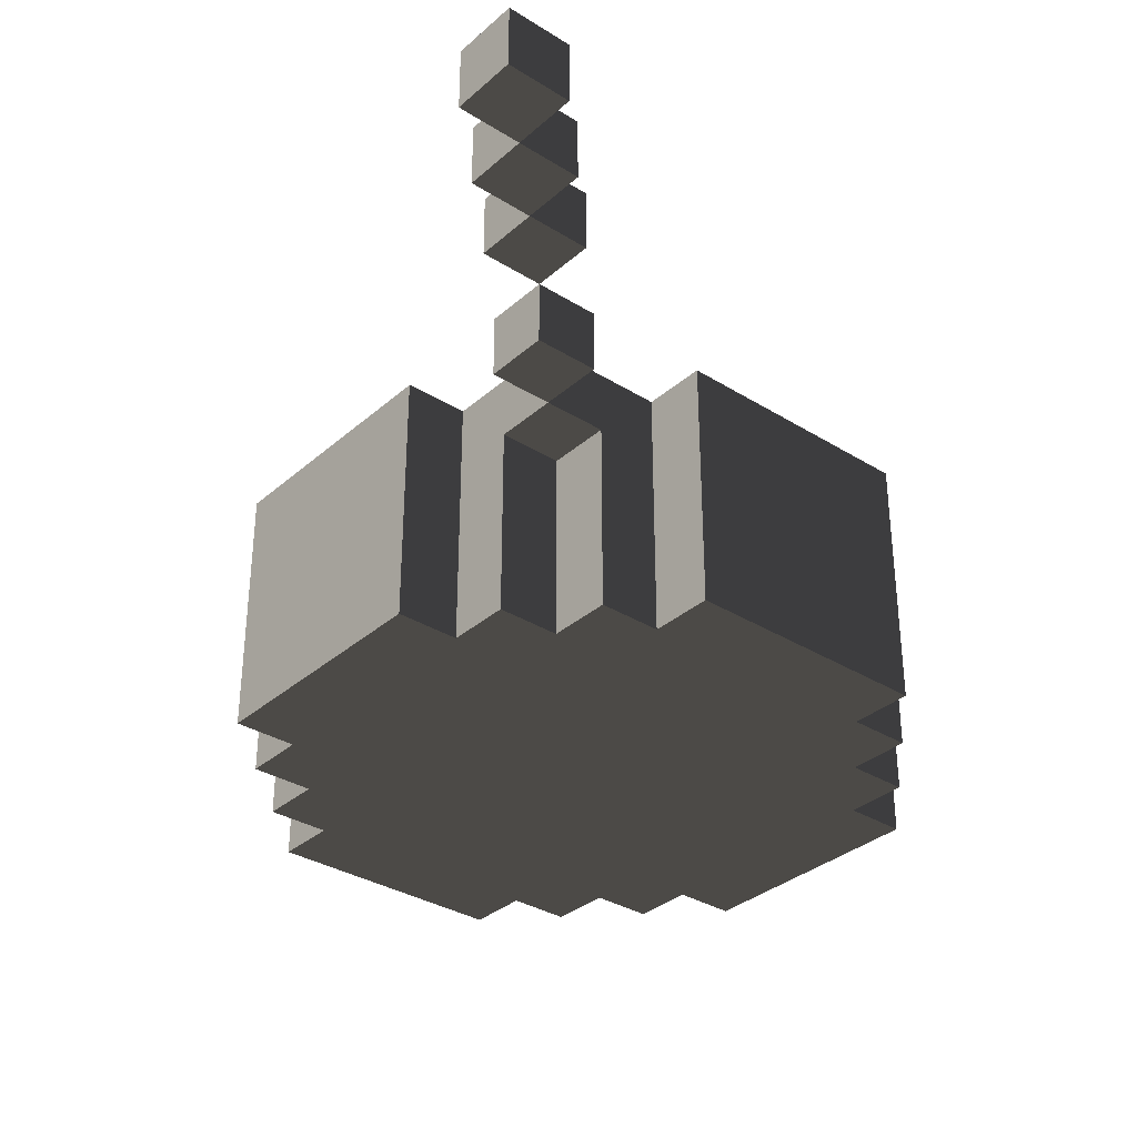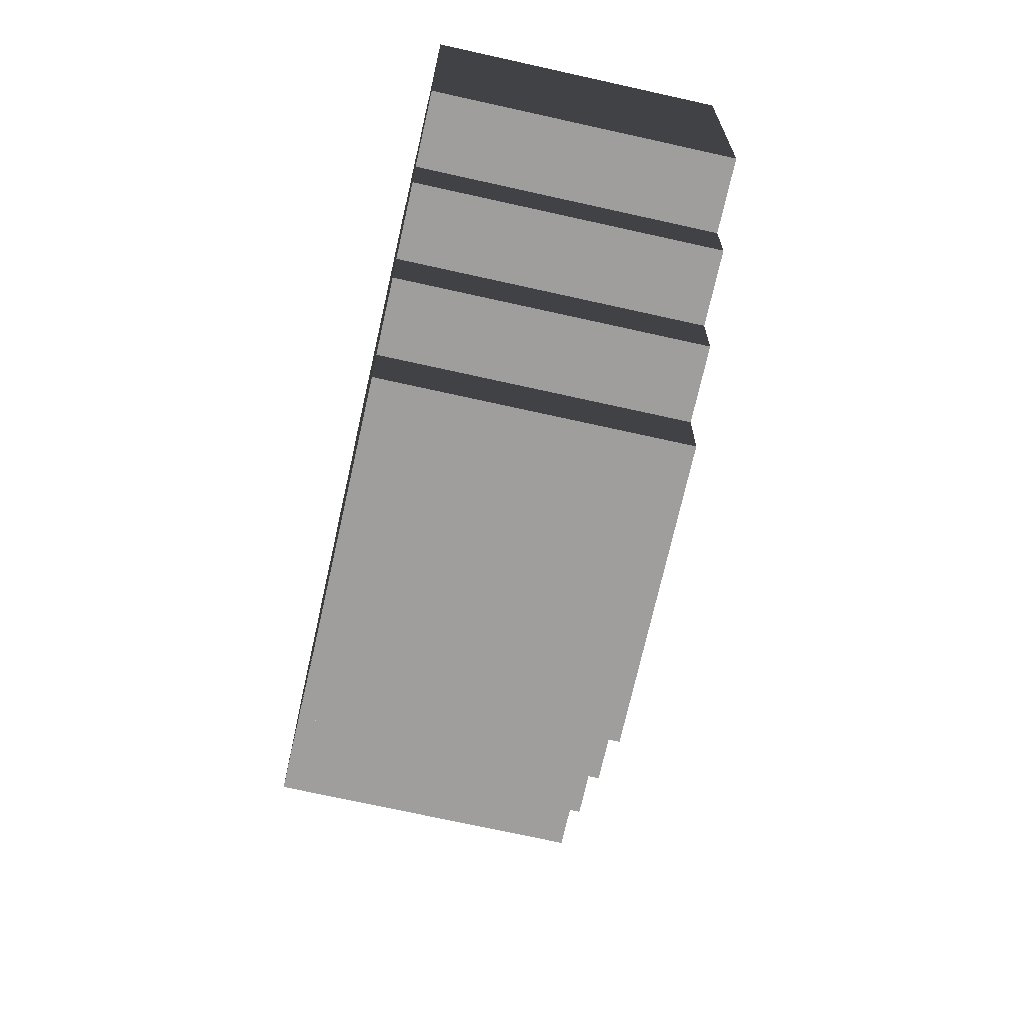
<metadata>
{"format":"obj","ext":"obj","renderer":"f3d","projection":"perspective","resolution":1024,"background":"white","views":[{"elev":-33.5,"azim":-40.3,"up":"+Y"},{"elev":-70.9,"azim":77.4,"up":"+Z"}]}
</metadata>
<code>
o node_0_0_0.002
v 0.0625 -0.25 -0.3125
v 0.0625 -0.25 -0.25
v 0.125 -0.25 -0.25
v 0.125 -0.25 -0.3125
v 0 -0.25 -0.3125
v 0 -0.25 -0.25
v -0.0625 -0.25 -0.3125
v -0.0625 -0.25 -0.25
v -0.125 -0.25 -0.3125
v -0.125 -0.25 -0.25
v 0.0625 -0.4375 -0.25
v 0.0625 -0.4375 -0.1875
v 0.125 -0.4375 -0.1875
v 0.125 -0.4375 -0.25
v 0 -0.4375 -0.25
v 0 -0.4375 -0.1875
v -0.0625 -0.4375 -0.25
v -0.0625 -0.4375 -0.1875
v -0.125 -0.4375 -0.25
v -0.125 -0.4375 -0.1875
v 0.125 -0.25 -0.1875
v 0.1875 -0.25 -0.1875
v 0.1875 -0.25 -0.25
v -0.1875 -0.25 -0.25
v -0.1875 -0.25 -0.1875
v -0.125 -0.25 -0.1875
v 0.125 -0.4375 -0.125
v 0.1875 -0.4375 -0.125
v 0.1875 -0.4375 -0.1875
v 0.0625 -0.4375 -0.125
v 0 -0.4375 -0.125
v -0.0625 -0.4375 -0.125
v -0.125 -0.4375 -0.125
v -0.1875 -0.4375 -0.1875
v -0.1875 -0.4375 -0.125
v 0.1875 -0.25 -0.125
v 0.25 -0.25 -0.125
v 0.25 -0.25 -0.1875
v -0.25 -0.25 -0.1875
v -0.25 -0.25 -0.125
v -0.1875 -0.25 -0.125
v 0.1875 -0.4375 -0.0625
v 0.25 -0.4375 -0.0625
v 0.25 -0.4375 -0.125
v 0.125 -0.4375 -0.0625
v 0.0625 -0.4375 -0.0625
v 0 -0.4375 -0.0625
v -0.0625 -0.4375 -0.0625
v -0.125 -0.4375 -0.0625
v -0.1875 -0.4375 -0.0625
v -0.25 -0.4375 -0.125
v -0.25 -0.4375 -0.0625
v 0.25 -0.25 -0.0625
v 0.3125 -0.25 -0.0625
v 0.3125 -0.25 -0.125
v -0.3125 -0.25 -0.125
v -0.3125 -0.25 -0.0625
v -0.25 -0.25 -0.0625
v 0.1875 -0.4375 -0
v 0.25 -0.4375 -0
v 0.125 -0.4375 -0
v 0.0625 -0.4375 -0
v 0 -0.4375 -0
v -0.0625 -0.4375 -0
v -0.125 -0.4375 -0
v -0.1875 -0.4375 -0
v -0.25 -0.4375 -0
v 0.25 -0.25 -0
v 0.3125 -0.25 -0
v -0.3125 -0.25 -0
v -0.25 -0.25 -0
v 0.1875 -0.4375 0.0625
v 0.25 -0.4375 0.0625
v 0.125 -0.4375 0.0625
v 0.0625 -0.4375 0.0625
v 0 -0.4375 0.0625
v -0.0625 -0.4375 0.0625
v -0.125 -0.4375 0.0625
v -0.1875 -0.4375 0.0625
v -0.25 -0.4375 0.0625
v 0.25 -0.25 0.0625
v 0.3125 -0.25 0.0625
v -0.3125 -0.25 0.0625
v -0.25 -0.25 0.0625
v 0.1875 -0.4375 0.125
v 0.25 -0.4375 0.125
v 0.125 -0.4375 0.125
v 0.0625 -0.4375 0.125
v 0 -0.4375 0.125
v -0.0625 -0.4375 0.125
v -0.125 -0.4375 0.125
v -0.1875 -0.4375 0.125
v -0.25 -0.4375 0.125
v 0.25 -0.25 0.125
v 0.3125 -0.25 0.125
v -0.3125 -0.25 0.125
v -0.25 -0.25 0.125
v 0.125 -0.4375 0.1875
v 0.1875 -0.4375 0.1875
v 0.0625 -0.4375 0.1875
v 0 -0.4375 0.1875
v -0.0625 -0.4375 0.1875
v -0.125 -0.4375 0.1875
v -0.1875 -0.4375 0.1875
v 0.1875 -0.25 0.125
v 0.1875 -0.25 0.1875
v 0.25 -0.25 0.1875
v -0.25 -0.25 0.1875
v -0.1875 -0.25 0.1875
v -0.1875 -0.25 0.125
v 0.0625 -0.4375 0.25
v 0.125 -0.4375 0.25
v 0 -0.4375 0.25
v -0.0625 -0.4375 0.25
v -0.125 -0.4375 0.25
v 0.125 -0.25 0.1875
v 0.125 -0.25 0.25
v 0.1875 -0.25 0.25
v -0.1875 -0.25 0.25
v -0.125 -0.25 0.25
v -0.125 -0.25 0.1875
v -0.25 -0.25 0.25
v 0.0625 -0.25 0.25
v 0.0625 -0.25 0.3125
v 0.125 -0.25 0.3125
v 0 -0.25 0.25
v 0 -0.25 0.3125
v -0.0625 -0.25 0.25
v -0.0625 -0.25 0.3125
v -0.125 -0.25 0.3125
v -0.3125 -0.25 0.25
v -0.3125 -0.25 0.3125
v -0.25 -0.25 0.3125
v -0.375 -0.1875 0.3125
v -0.375 -0.1875 0.375
v -0.3125 -0.1875 0.375
v -0.3125 -0.1875 0.3125
v -0.4375 -0.1875 0.375
v -0.4375 -0.1875 0.4375
v -0.375 -0.1875 0.4375
v -0.5 -0.1875 0.4375
v -0.5 -0.1875 0.5
v -0.4375 -0.1875 0.5
v 0.0625 -0.5 -0.3125
v 0.0625 -0.5 -0.25
v 0.125 -0.5 -0.25
v 0.125 -0.5 -0.3125
v 0 -0.5 -0.3125
v 0 -0.5 -0.25
v -0.0625 -0.5 -0.3125
v -0.0625 -0.5 -0.25
v -0.125 -0.5 -0.3125
v -0.125 -0.5 -0.25
v 0.125 -0.5 -0.1875
v 0.1875 -0.5 -0.1875
v 0.1875 -0.5 -0.25
v 0.0625 -0.5 -0.1875
v 0 -0.5 -0.1875
v -0.0625 -0.5 -0.1875
v -0.125 -0.5 -0.1875
v -0.1875 -0.5 -0.25
v -0.1875 -0.5 -0.1875
v 0.1875 -0.5 -0.125
v 0.25 -0.5 -0.125
v 0.25 -0.5 -0.1875
v 0.125 -0.5 -0.125
v 0.0625 -0.5 -0.125
v 0 -0.5 -0.125
v -0.0625 -0.5 -0.125
v -0.125 -0.5 -0.125
v -0.1875 -0.5 -0.125
v -0.25 -0.5 -0.1875
v -0.25 -0.5 -0.125
v 0.25 -0.5 -0.0625
v 0.3125 -0.5 -0.0625
v 0.3125 -0.5 -0.125
v 0.1875 -0.5 -0.0625
v 0.125 -0.5 -0.0625
v 0.0625 -0.5 -0.0625
v 0 -0.5 -0.0625
v -0.0625 -0.5 -0.0625
v -0.125 -0.5 -0.0625
v -0.1875 -0.5 -0.0625
v -0.25 -0.5 -0.0625
v -0.3125 -0.5 -0.125
v -0.3125 -0.5 -0.0625
v 0.25 -0.5 -0
v 0.3125 -0.5 -0
v 0.1875 -0.5 -0
v 0.125 -0.5 -0
v 0.0625 -0.5 -0
v 0 -0.5 -0
v -0.0625 -0.5 -0
v -0.125 -0.5 -0
v -0.1875 -0.5 -0
v -0.25 -0.5 -0
v -0.3125 -0.5 -0
v 0.25 -0.5 0.0625
v 0.3125 -0.5 0.0625
v 0.1875 -0.5 0.0625
v 0.125 -0.5 0.0625
v 0.0625 -0.5 0.0625
v 0 -0.5 0.0625
v -0.0625 -0.5 0.0625
v -0.125 -0.5 0.0625
v -0.1875 -0.5 0.0625
v -0.25 -0.5 0.0625
v -0.3125 -0.5 0.0625
v 0.25 -0.5 0.125
v 0.3125 -0.5 0.125
v 0.1875 -0.5 0.125
v 0.125 -0.5 0.125
v 0.0625 -0.5 0.125
v 0 -0.5 0.125
v -0.0625 -0.5 0.125
v -0.125 -0.5 0.125
v -0.1875 -0.5 0.125
v -0.25 -0.5 0.125
v -0.3125 -0.5 0.125
v 0.1875 -0.5 0.1875
v 0.25 -0.5 0.1875
v 0.125 -0.5 0.1875
v 0.0625 -0.5 0.1875
v 0 -0.5 0.1875
v -0.0625 -0.5 0.1875
v -0.125 -0.5 0.1875
v -0.1875 -0.5 0.1875
v -0.25 -0.5 0.1875
v 0.125 -0.5 0.25
v 0.1875 -0.5 0.25
v 0.0625 -0.5 0.25
v 0 -0.5 0.25
v -0.0625 -0.5 0.25
v -0.125 -0.5 0.25
v -0.1875 -0.5 0.25
v -0.25 -0.3125 0.1875
v -0.25 -0.3125 0.25
v -0.1875 -0.3125 0.25
v -0.1875 -0.3125 0.1875
v 0.0625 -0.5 0.3125
v 0.125 -0.5 0.3125
v 0 -0.5 0.3125
v -0.0625 -0.5 0.3125
v -0.125 -0.5 0.3125
v -0.3125 -0.3125 0.25
v -0.3125 -0.3125 0.3125
v -0.25 -0.3125 0.3125
v -0.375 -0.25 0.3125
v -0.375 -0.25 0.375
v -0.3125 -0.25 0.375
v -0.4375 -0.25 0.375
v -0.4375 -0.25 0.4375
v -0.375 -0.25 0.4375
v -0.5 -0.25 0.4375
v -0.5 -0.25 0.5
v -0.4375 -0.25 0.5
v 0.125 -0.4375 -0.3125
v 0.125 -0.375 -0.25
v 0.125 -0.375 -0.3125
v 0.125 -0.3125 -0.25
v 0.125 -0.3125 -0.3125
v 0.1875 -0.4375 -0.25
v 0.1875 -0.375 -0.1875
v 0.1875 -0.375 -0.25
v -0.125 -0.375 -0.1875
v -0.125 -0.375 -0.25
v 0.1875 -0.3125 -0.1875
v 0.1875 -0.3125 -0.25
v -0.125 -0.3125 -0.1875
v -0.125 -0.3125 -0.25
v 0.25 -0.4375 -0.1875
v 0.25 -0.375 -0.125
v 0.25 -0.375 -0.1875
v -0.1875 -0.375 -0.125
v -0.1875 -0.375 -0.1875
v 0.25 -0.3125 -0.125
v 0.25 -0.3125 -0.1875
v -0.1875 -0.3125 -0.125
v -0.1875 -0.3125 -0.1875
v 0.3125 -0.4375 -0.0625
v 0.3125 -0.4375 -0.125
v 0.3125 -0.375 -0.0625
v 0.3125 -0.375 -0.125
v -0.25 -0.375 -0.0625
v -0.25 -0.375 -0.125
v 0.3125 -0.3125 -0.0625
v 0.3125 -0.3125 -0.125
v -0.25 -0.3125 -0.0625
v -0.25 -0.3125 -0.125
v 0.3125 -0.4375 -0
v 0.3125 -0.375 -0
v -0.25 -0.375 -0
v 0.3125 -0.3125 -0
v -0.25 -0.3125 -0
v 0.3125 -0.4375 0.0625
v 0.3125 -0.375 0.0625
v -0.25 -0.375 0.0625
v 0.3125 -0.3125 0.0625
v -0.25 -0.3125 0.0625
v 0.3125 -0.4375 0.125
v 0.3125 -0.375 0.125
v -0.25 -0.375 0.125
v 0.3125 -0.3125 0.125
v -0.25 -0.3125 0.125
v 0.25 -0.4375 0.1875
v 0.25 -0.375 0.1875
v 0.25 -0.375 0.125
v -0.1875 -0.375 0.1875
v -0.1875 -0.375 0.125
v 0.25 -0.3125 0.1875
v 0.25 -0.3125 0.125
v -0.1875 -0.3125 0.125
v 0.1875 -0.4375 0.25
v 0.1875 -0.375 0.25
v 0.1875 -0.375 0.1875
v -0.125 -0.375 0.25
v -0.125 -0.375 0.1875
v 0.1875 -0.3125 0.25
v 0.1875 -0.3125 0.1875
v -0.125 -0.3125 0.25
v -0.125 -0.3125 0.1875
v 0.125 -0.4375 0.3125
v 0.125 -0.375 0.3125
v 0.125 -0.375 0.25
v 0.125 -0.3125 0.3125
v 0.125 -0.3125 0.25
v -0.125 -0.4375 -0.3125
v -0.125 -0.375 -0.3125
v -0.125 -0.3125 -0.3125
v -0.1875 -0.4375 -0.25
v 0.125 -0.375 -0.1875
v -0.1875 -0.375 -0.25
v 0.125 -0.3125 -0.1875
v -0.1875 -0.3125 -0.25
v -0.25 -0.4375 -0.1875
v 0.1875 -0.375 -0.125
v -0.25 -0.375 -0.1875
v 0.1875 -0.3125 -0.125
v -0.25 -0.3125 -0.1875
v -0.3125 -0.4375 -0.0625
v -0.3125 -0.4375 -0.125
v 0.25 -0.375 -0.0625
v -0.3125 -0.375 -0.0625
v -0.3125 -0.375 -0.125
v 0.25 -0.3125 -0.0625
v -0.3125 -0.3125 -0.0625
v -0.3125 -0.3125 -0.125
v -0.3125 -0.4375 -0
v 0.25 -0.375 -0
v -0.3125 -0.375 -0
v 0.25 -0.3125 -0
v -0.3125 -0.3125 -0
v -0.3125 -0.4375 0.0625
v 0.25 -0.375 0.0625
v -0.3125 -0.375 0.0625
v 0.25 -0.3125 0.0625
v -0.3125 -0.3125 0.0625
v -0.3125 -0.4375 0.125
v -0.3125 -0.375 0.125
v -0.3125 -0.3125 0.125
v -0.25 -0.4375 0.1875
v 0.1875 -0.375 0.125
v -0.25 -0.375 0.1875
v 0.1875 -0.3125 0.125
v -0.1875 -0.4375 0.25
v 0.125 -0.375 0.1875
v -0.1875 -0.375 0.25
v 0.125 -0.3125 0.1875
v -0.125 -0.4375 0.3125
v -0.125 -0.375 0.3125
v -0.125 -0.3125 0.3125
v 0.0625 -0.375 -0.25
v 0 -0.375 -0.25
v -0.0625 -0.375 -0.25
v 0.0625 -0.3125 -0.25
v 0 -0.3125 -0.25
v -0.0625 -0.3125 -0.25
v 0.0625 -0.4375 0.3125
v 0 -0.4375 0.3125
v -0.0625 -0.4375 0.3125
v 0.0625 -0.375 0.3125
v 0 -0.375 0.3125
v -0.0625 -0.375 0.3125
v 0.0625 -0.3125 0.3125
v 0 -0.3125 0.3125
v -0.0625 -0.3125 0.3125
v 0.0625 -0.4375 -0.3125
v 0 -0.4375 -0.3125
v -0.0625 -0.4375 -0.3125
v 0.0625 -0.375 -0.3125
v 0 -0.375 -0.3125
v -0.0625 -0.375 -0.3125
v 0.0625 -0.3125 -0.3125
v 0 -0.3125 -0.3125
v -0.0625 -0.3125 -0.3125
v 0.0625 -0.375 0.25
v 0 -0.375 0.25
v -0.0625 -0.375 0.25
v 0.0625 -0.3125 0.25
v 0 -0.3125 0.25
v -0.0625 -0.3125 0.25
g node_0_0_0.002_node_0_0_0.002_saucepan_top
f 1 2 3 4
f 5 6 2 1
f 7 8 6 5
f 9 10 8 7
f 11 12 13 14
f 15 16 12 11
f 17 18 16 15
f 19 20 18 17
f 3 21 22 23
f 24 25 26 10
f 13 27 28 29
f 12 30 27 13
f 16 31 30 12
f 18 32 31 16
f 20 33 32 18
f 34 35 33 20
f 22 36 37 38
f 39 40 41 25
f 28 42 43 44
f 27 45 42 28
f 30 46 45 27
f 31 47 46 30
f 32 48 47 31
f 33 49 48 32
f 35 50 49 33
f 51 52 50 35
f 37 53 54 55
f 56 57 58 40
f 42 59 60 43
f 45 61 59 42
f 46 62 61 45
f 47 63 62 46
f 48 64 63 47
f 49 65 64 48
f 50 66 65 49
f 52 67 66 50
f 53 68 69 54
f 57 70 71 58
f 59 72 73 60
f 61 74 72 59
f 62 75 74 61
f 63 76 75 62
f 64 77 76 63
f 65 78 77 64
f 66 79 78 65
f 67 80 79 66
f 68 81 82 69
f 70 83 84 71
f 72 85 86 73
f 74 87 85 72
f 75 88 87 74
f 76 89 88 75
f 77 90 89 76
f 78 91 90 77
f 79 92 91 78
f 80 93 92 79
f 81 94 95 82
f 83 96 97 84
f 87 98 99 85
f 88 100 98 87
f 89 101 100 88
f 90 102 101 89
f 91 103 102 90
f 92 104 103 91
f 105 106 107 94
f 97 108 109 110
f 100 111 112 98
f 101 113 111 100
f 102 114 113 101
f 103 115 114 102
f 116 117 118 106
f 109 119 120 121
f 108 122 119 109
f 123 124 125 117
f 126 127 124 123
f 128 129 127 126
f 120 130 129 128
f 131 132 133 122
f 134 135 136 137
f 138 139 140 135
f 141 142 143 139
g node_0_0_0.002_node_0_0_0.002_saucepan_bottom
f 144 145 146 147
f 148 149 145 144
f 150 151 149 148
f 152 153 151 150
f 146 154 155 156
f 145 157 154 146
f 149 158 157 145
f 151 159 158 149
f 153 160 159 151
f 161 162 160 153
f 155 163 164 165
f 154 166 163 155
f 157 167 166 154
f 158 168 167 157
f 159 169 168 158
f 160 170 169 159
f 162 171 170 160
f 172 173 171 162
f 164 174 175 176
f 163 177 174 164
f 166 178 177 163
f 167 179 178 166
f 168 180 179 167
f 169 181 180 168
f 170 182 181 169
f 171 183 182 170
f 173 184 183 171
f 185 186 184 173
f 174 187 188 175
f 177 189 187 174
f 178 190 189 177
f 179 191 190 178
f 180 192 191 179
f 181 193 192 180
f 182 194 193 181
f 183 195 194 182
f 184 196 195 183
f 186 197 196 184
f 187 198 199 188
f 189 200 198 187
f 190 201 200 189
f 191 202 201 190
f 192 203 202 191
f 193 204 203 192
f 194 205 204 193
f 195 206 205 194
f 196 207 206 195
f 197 208 207 196
f 198 209 210 199
f 200 211 209 198
f 201 212 211 200
f 202 213 212 201
f 203 214 213 202
f 204 215 214 203
f 205 216 215 204
f 206 217 216 205
f 207 218 217 206
f 208 219 218 207
f 211 220 221 209
f 212 222 220 211
f 213 223 222 212
f 214 224 223 213
f 215 225 224 214
f 216 226 225 215
f 217 227 226 216
f 218 228 227 217
f 222 229 230 220
f 223 231 229 222
f 224 232 231 223
f 225 233 232 224
f 226 234 233 225
f 227 235 234 226
f 236 237 238 239
f 231 240 241 229
f 232 242 240 231
f 233 243 242 232
f 234 244 243 233
f 245 246 247 237
f 248 249 250 132
f 251 252 253 249
f 254 255 256 252
g node_0_0_0.002_node_0_0_0.002_saucepan_side
f 147 146 14 257
f 257 14 258 259
f 259 258 260 261
f 261 260 3 4
f 156 155 29 262
f 262 29 263 264
f 19 20 265 266
f 264 263 267 268
f 266 265 269 270
f 268 267 22 23
f 270 269 26 10
f 165 164 44 271
f 271 44 272 273
f 34 35 274 275
f 273 272 276 277
f 275 274 278 279
f 277 276 37 38
f 279 278 41 25
f 176 175 280 281
f 281 280 282 283
f 51 52 284 285
f 283 282 286 287
f 285 284 288 289
f 287 286 54 55
f 289 288 58 40
f 175 188 290 280
f 280 290 291 282
f 52 67 292 284
f 282 291 293 286
f 284 292 294 288
f 286 293 69 54
f 288 294 71 58
f 188 199 295 290
f 290 295 296 291
f 67 80 297 292
f 291 296 298 293
f 292 297 299 294
f 293 298 82 69
f 294 299 84 71
f 199 210 300 295
f 295 300 301 296
f 80 93 302 297
f 296 301 303 298
f 297 302 304 299
f 298 303 95 82
f 299 304 97 84
f 209 221 305 86
f 86 305 306 307
f 92 104 308 309
f 307 306 310 311
f 309 308 239 312
f 311 310 107 94
f 312 239 109 110
f 220 230 313 99
f 99 313 314 315
f 103 115 316 317
f 315 314 318 319
f 317 316 320 321
f 319 318 118 106
f 321 320 120 121
f 229 241 322 112
f 112 322 323 324
f 324 323 325 326
f 326 325 125 117
f 237 247 133 122
f 132 250 136 137
f 249 253 140 135
f 252 256 143 139
f 152 153 19 327
f 327 19 266 328
f 328 266 270 329
f 329 270 10 9
f 161 162 34 330
f 14 13 331 258
f 330 34 275 332
f 258 331 333 260
f 332 275 279 334
f 260 333 21 3
f 334 279 25 24
f 172 173 51 335
f 29 28 336 263
f 335 51 285 337
f 263 336 338 267
f 337 285 289 339
f 267 338 36 22
f 339 289 40 39
f 185 186 340 341
f 44 43 342 272
f 341 340 343 344
f 272 342 345 276
f 344 343 346 347
f 276 345 53 37
f 347 346 57 56
f 186 197 348 340
f 43 60 349 342
f 340 348 350 343
f 342 349 351 345
f 343 350 352 346
f 345 351 68 53
f 346 352 70 57
f 197 208 353 348
f 60 73 354 349
f 348 353 355 350
f 349 354 356 351
f 350 355 357 352
f 351 356 81 68
f 352 357 83 70
f 208 219 358 353
f 73 86 307 354
f 353 358 359 355
f 354 307 311 356
f 355 359 360 357
f 356 311 94 81
f 357 360 96 83
f 218 228 361 93
f 85 99 315 362
f 93 361 363 302
f 362 315 319 364
f 302 363 236 304
f 364 319 106 105
f 304 236 108 97
f 227 235 365 104
f 98 112 324 366
f 104 365 367 308
f 366 324 326 368
f 308 367 238 239
f 368 326 117 116
f 236 237 122 108
f 234 244 369 115
f 115 369 370 316
f 316 370 371 320
f 320 371 130 120
f 245 246 132 131
f 248 249 135 134
f 251 252 139 138
f 254 255 142 141
f 11 372 258 14
f 15 373 372 11
f 17 374 373 15
f 19 266 374 17
f 372 375 260 258
f 373 376 375 372
f 374 377 376 373
f 266 270 377 374
f 375 2 3 260
f 376 6 2 375
f 377 8 6 376
f 270 10 8 377
f 13 331 263 29
f 34 275 265 20
f 331 333 267 263
f 275 279 269 265
f 333 21 22 267
f 279 25 26 269
f 28 336 272 44
f 51 285 274 35
f 336 338 276 272
f 285 289 278 274
f 338 36 37 276
f 289 40 41 278
f 209 86 300 210
f 219 358 93 218
f 86 307 301 300
f 358 359 302 93
f 307 311 303 301
f 359 360 304 302
f 311 94 95 303
f 360 96 97 304
f 220 99 305 221
f 228 361 104 227
f 99 315 306 305
f 361 363 308 104
f 315 319 310 306
f 363 236 239 308
f 319 106 107 310
f 229 112 313 230
f 235 365 115 234
f 112 324 314 313
f 365 367 316 115
f 324 326 318 314
f 367 238 320 316
f 326 117 118 318
f 238 119 120 320
f 237 122 119 238
f 240 378 322 241
f 242 379 378 240
f 243 380 379 242
f 244 369 380 243
f 378 381 323 322
f 379 382 381 378
f 380 383 382 379
f 369 370 383 380
f 381 384 325 323
f 382 385 384 381
f 383 386 385 382
f 370 371 386 383
f 384 124 125 325
f 385 127 124 384
f 386 129 127 385
f 371 130 129 386
f 246 132 133 247
f 249 135 136 250
f 252 139 140 253
f 255 142 143 256
f 144 387 257 147
f 148 388 387 144
f 150 389 388 148
f 152 327 389 150
f 387 390 259 257
f 388 391 390 387
f 389 392 391 388
f 327 328 392 389
f 390 393 261 259
f 391 394 393 390
f 392 395 394 391
f 328 329 395 392
f 393 1 4 261
f 394 5 1 393
f 395 7 5 394
f 329 9 7 395
f 146 14 262 156
f 161 330 19 153
f 14 258 264 262
f 330 332 266 19
f 258 260 268 264
f 332 334 270 266
f 260 3 23 268
f 334 24 10 270
f 155 29 271 165
f 172 335 34 162
f 29 263 273 271
f 335 337 275 34
f 263 267 277 273
f 337 339 279 275
f 267 22 38 277
f 339 39 25 279
f 164 44 281 176
f 185 341 51 173
f 44 272 283 281
f 341 344 285 51
f 272 276 287 283
f 344 347 289 285
f 276 37 55 287
f 347 56 40 289
f 85 362 307 86
f 93 302 309 92
f 362 364 311 307
f 302 304 312 309
f 364 105 94 311
f 304 97 110 312
f 98 366 315 99
f 104 308 317 103
f 366 368 319 315
f 308 239 321 317
f 368 116 106 319
f 239 109 121 321
f 111 396 324 112
f 113 397 396 111
f 114 398 397 113
f 115 316 398 114
f 396 399 326 324
f 397 400 399 396
f 398 401 400 397
f 316 320 401 398
f 399 123 117 326
f 400 126 123 399
f 401 128 126 400
f 320 120 128 401
f 245 131 122 237
f 248 134 137 132
f 251 138 135 249
f 254 141 139 252

</code>
